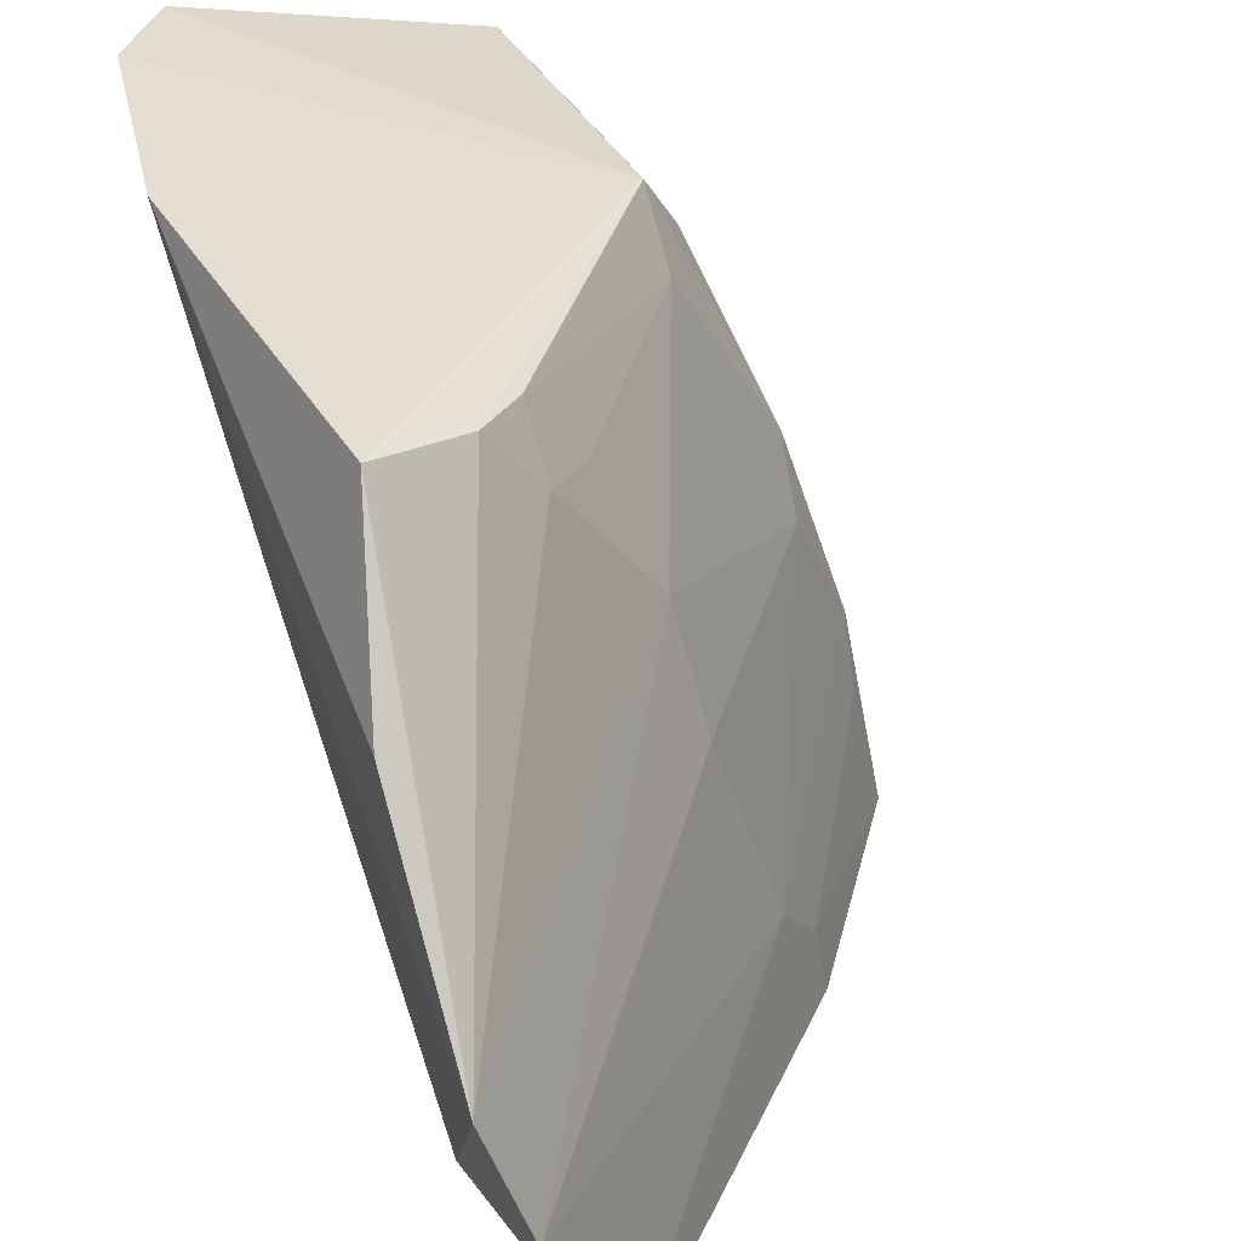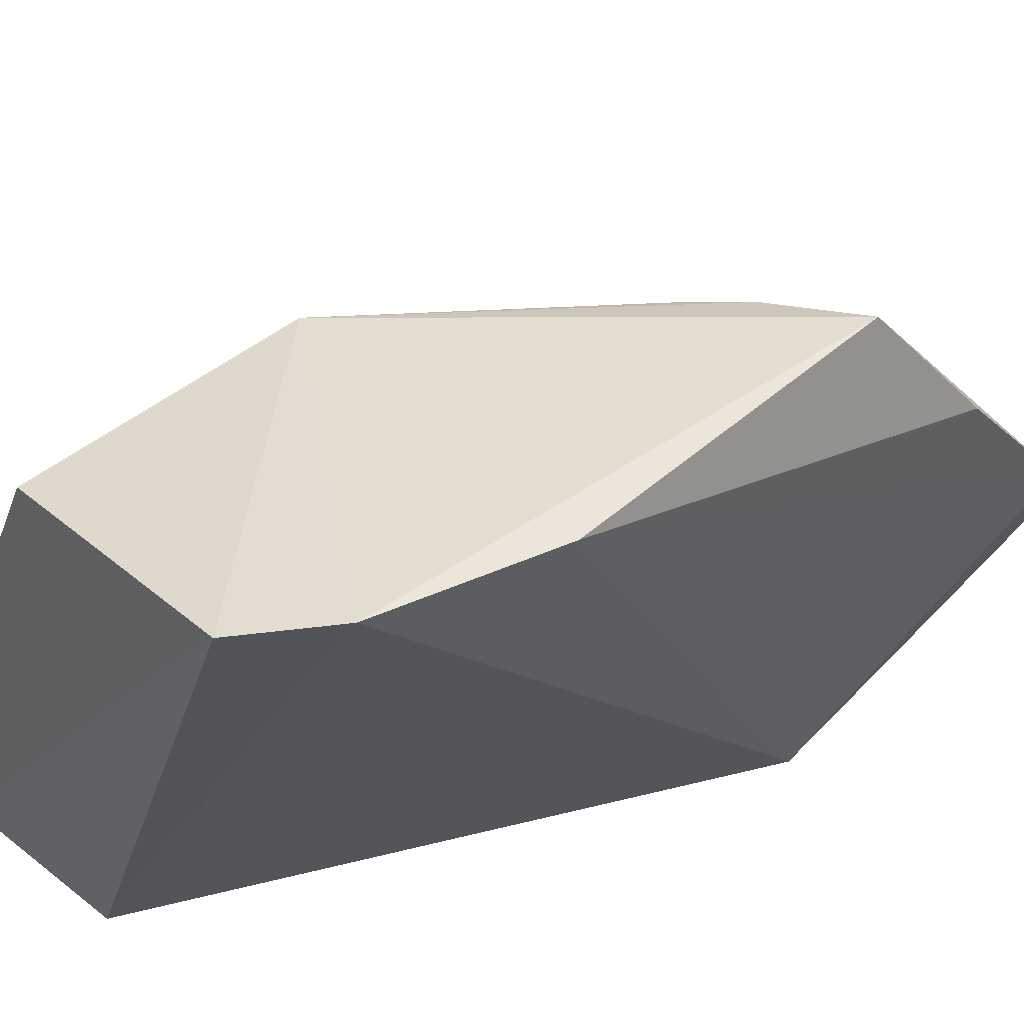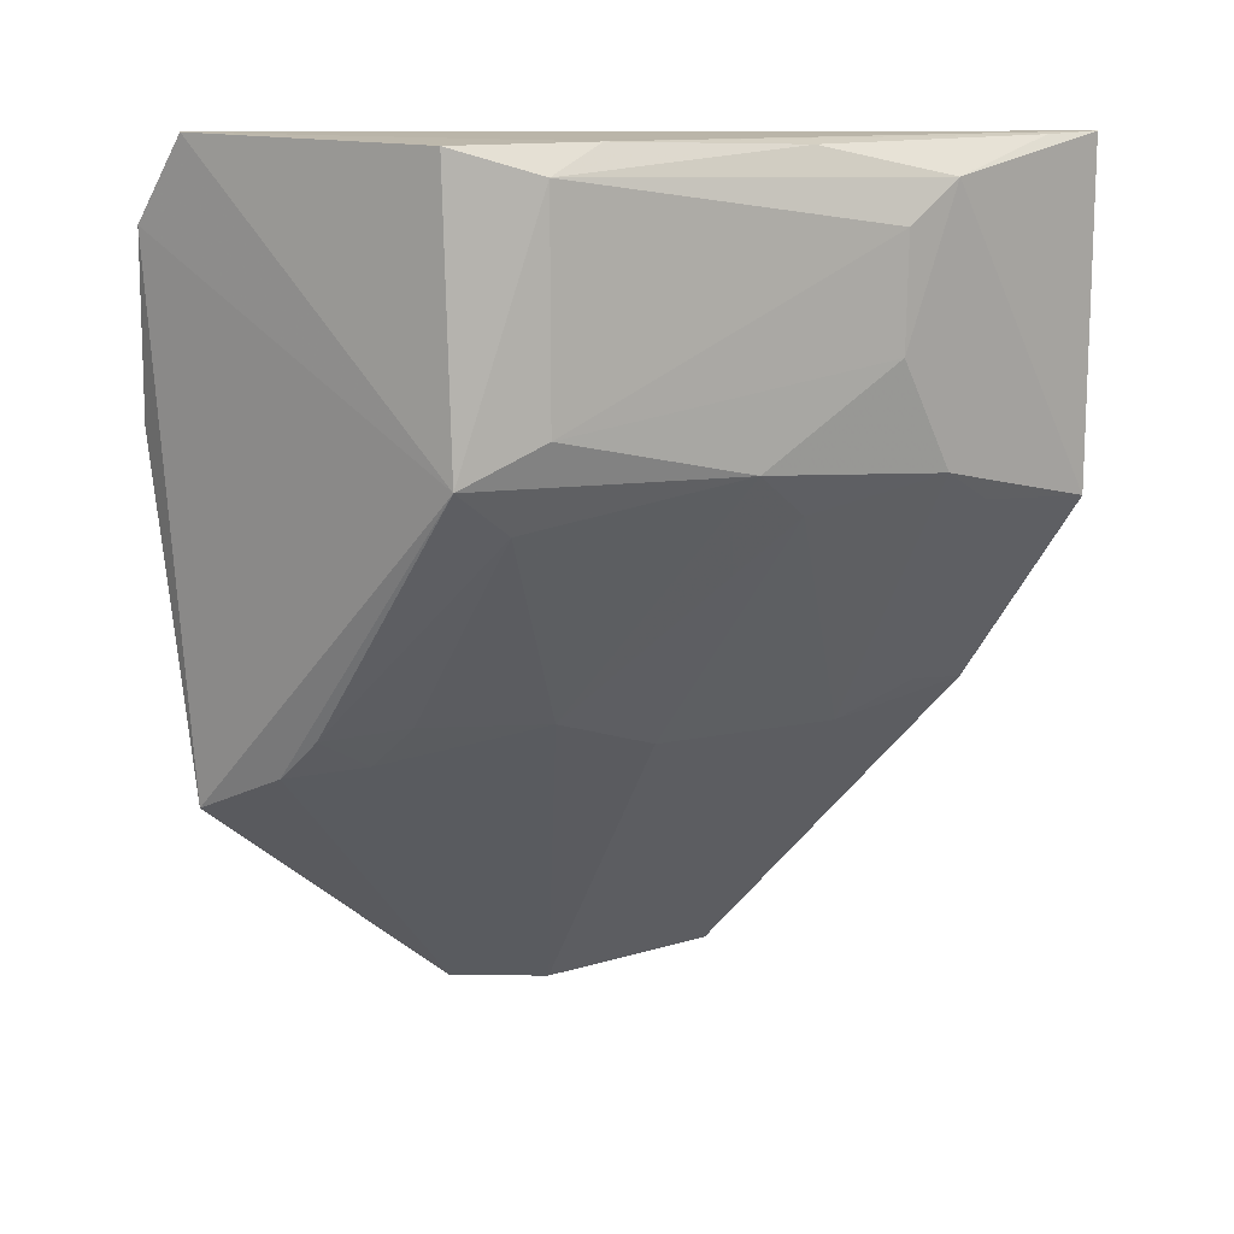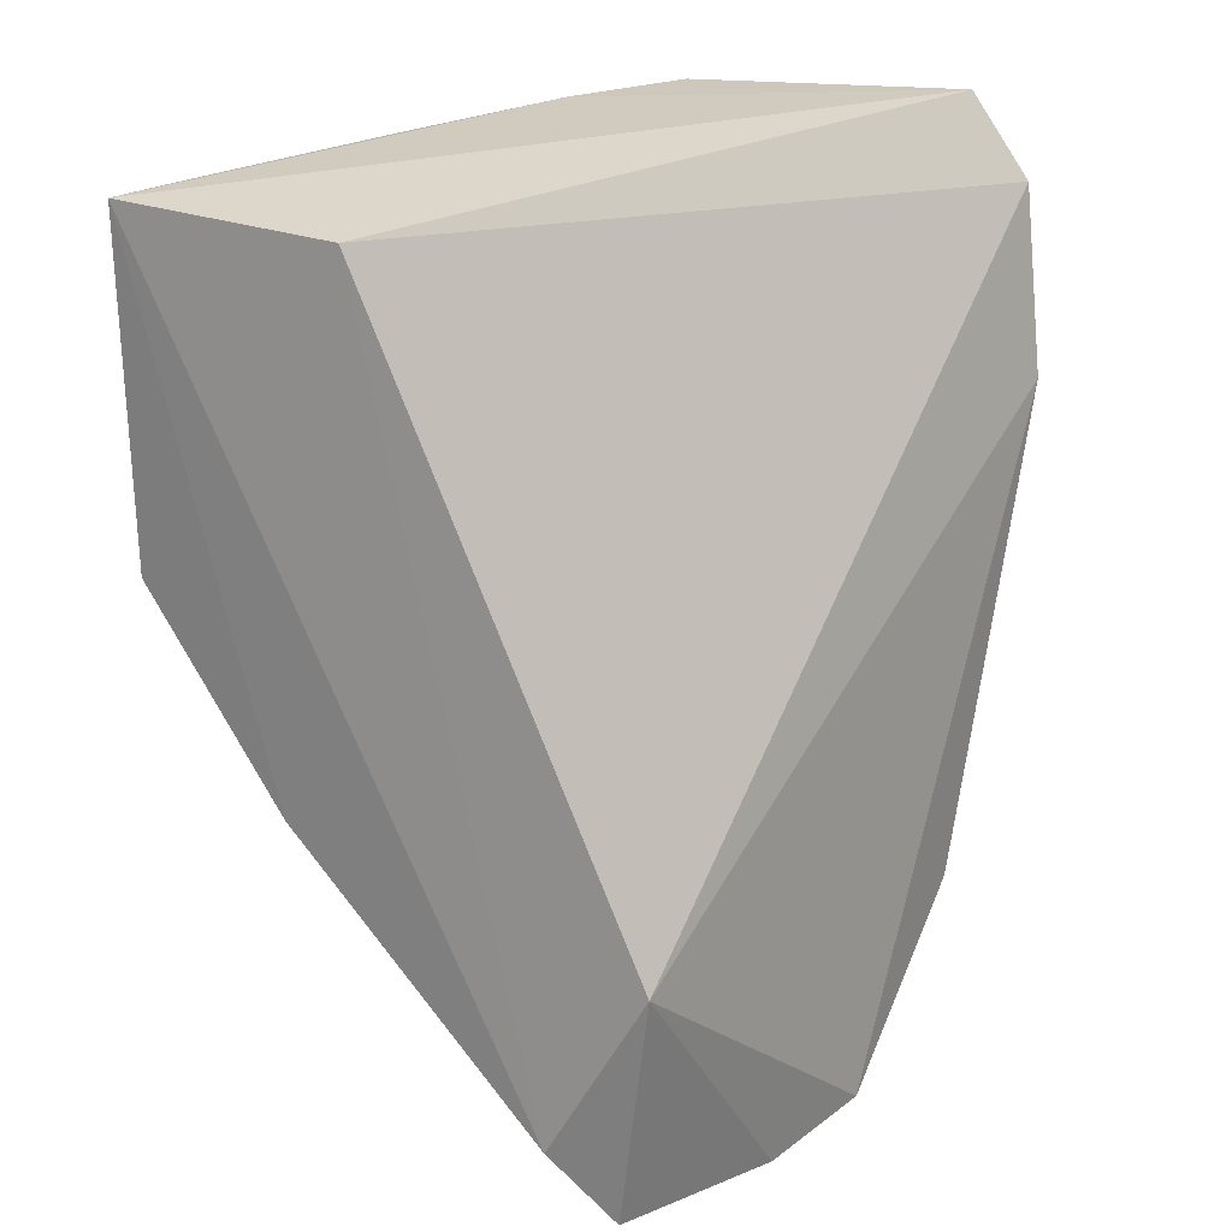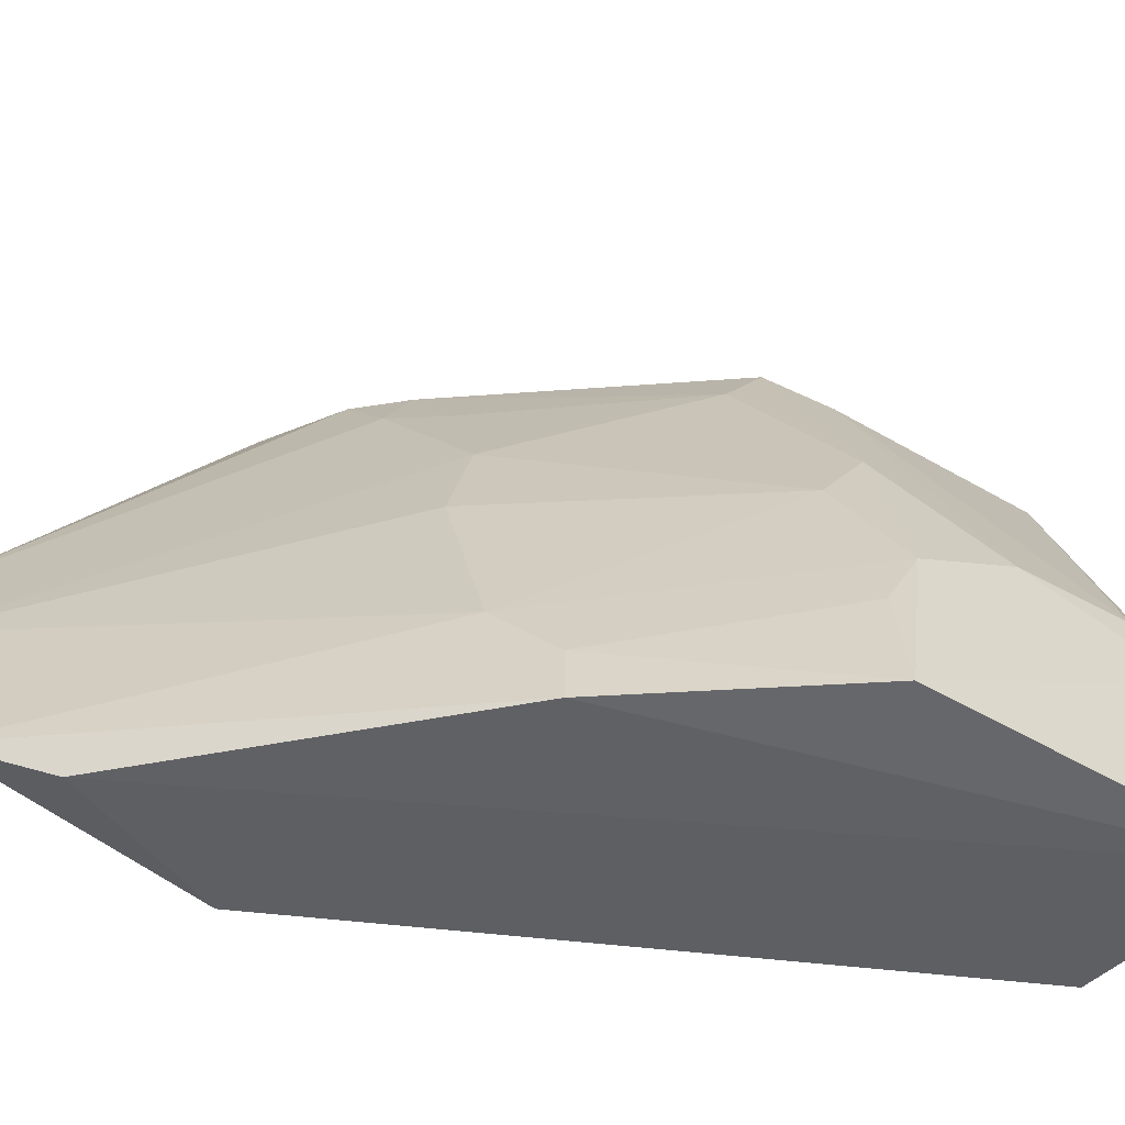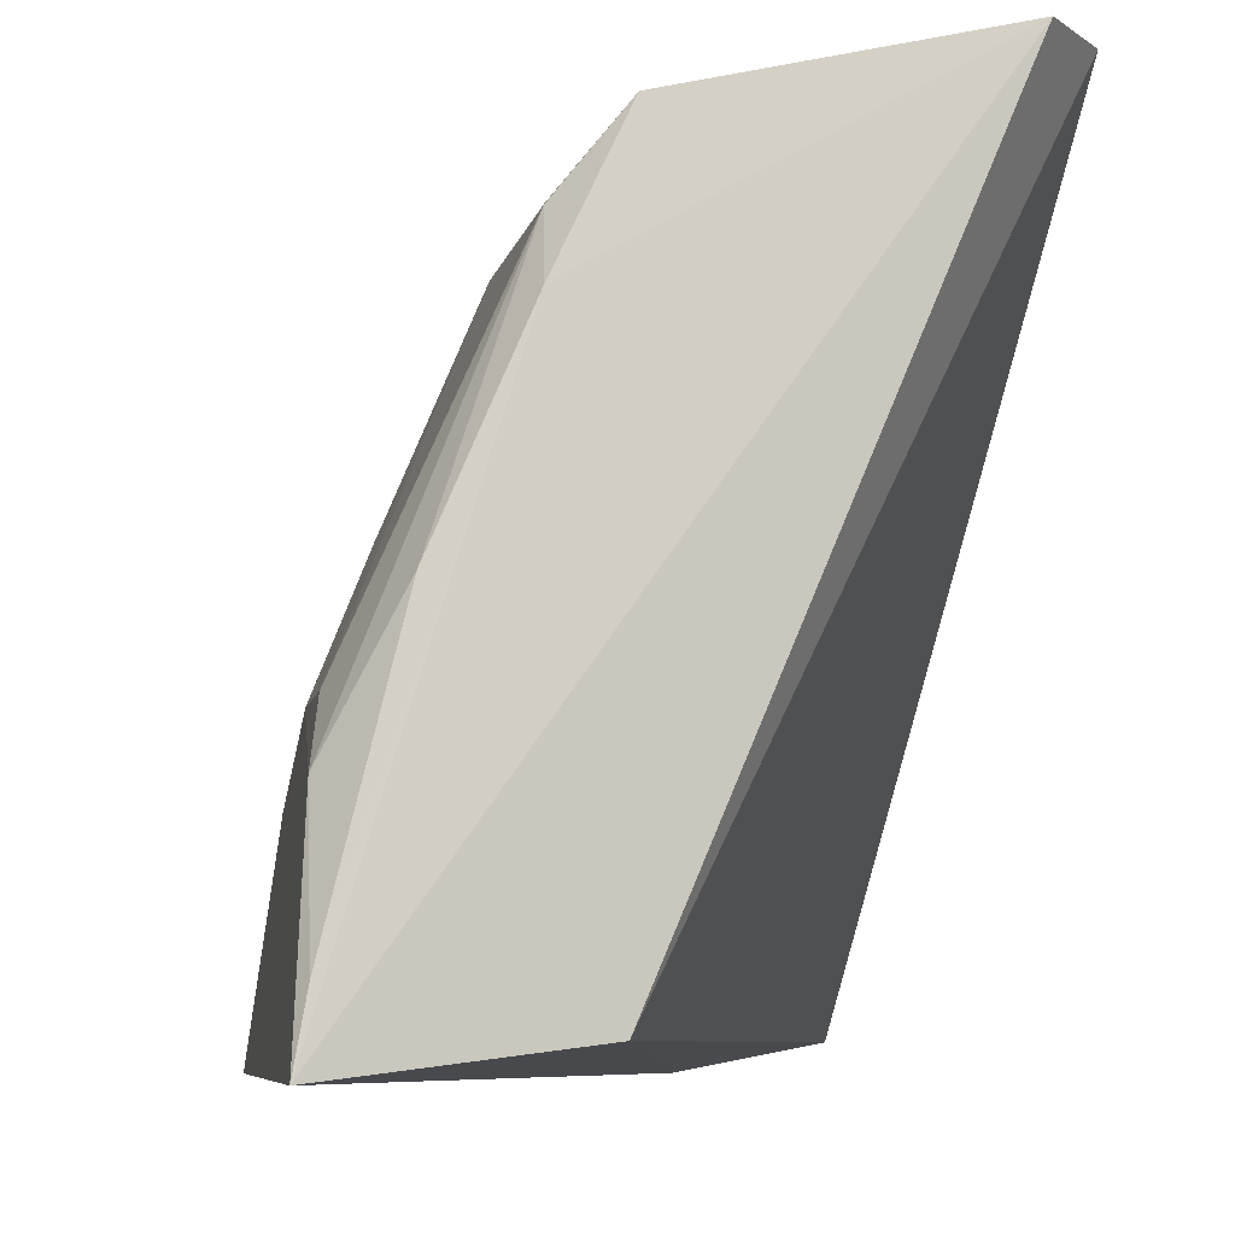
<metadata>
{"format":"obj","ext":"obj","renderer":"f3d","projection":"perspective","resolution":1024,"background":"white","views":[{"elev":35.5,"azim":157.7,"up":"+Y"},{"elev":46.5,"azim":48.8,"up":"+Y"},{"elev":12.0,"azim":-135.0,"up":"+Z"},{"elev":24.8,"azim":28.7,"up":"+Z"},{"elev":-49.5,"azim":-123.0,"up":"+Y"},{"elev":-7.0,"azim":-11.2,"up":"+Y"}]}
</metadata>
<code>
v -0.04552 0.03189 0.02935
v -0.04377 0.03206 0.02694
v -0.05374 0.03003 0.02078
v -0.04421 0.01789 0.002845
v -0.05358 0.01271 0.02885
v -0.04396 0.03087 0.01095
v -0.04521 0.01255 0.01078
v -0.05749 0.02107 0.02907
v -0.04295 0.02654 0.007787
v -0.04829 0.02829 0.01247
v -0.05965 0.012 0.01933
v -0.05967 0.01195 0.02928
v -0.05346 0.03005 0.02914
v -0.04288 0.03145 0.02152
v -0.04313 0.02108 0.003393
v -0.0481 0.03 0.01343
v -0.04621 0.01283 0.003389
v -0.05892 0.01907 0.02364
v -0.05188 0.02099 0.01242
v -0.04782 0.01176 0.005785
v -0.05523 0.02633 0.0292
v -0.05131 0.0243 0.01348
v -0.04673 0.0302 0.01219
v -0.05727 0.02274 0.02079
v -0.05931 0.01745 0.02821
v -0.05545 0.01183 0.01345
v -0.05377 0.01549 0.01247
v -0.05934 0.01378 0.02922
v -0.0551 0.02802 0.02838
v -0.04958 0.02787 0.01371
v -0.05903 0.01722 0.02046
v -0.05386 0.02822 0.01946
v -0.05717 0.0209 0.01952
v -0.05516 0.01365 0.01362
v -0.05899 0.01907 0.02698
v -0.0551 0.02801 0.02198
v -0.05891 0.01541 0.01952
f 1 2 3
f 5 2 1
f 6 3 2
f 7 2 5
f 12 5 1
f 13 1 3
f 14 9 6
f 14 6 2
f 14 2 7
f 15 6 9
f 15 7 4
f 15 14 7
f 15 9 14
f 17 4 7
f 20 7 5
f 20 5 12
f 20 17 7
f 21 12 1
f 21 1 13
f 22 15 4
f 22 10 15
f 22 4 19
f 23 16 3
f 23 3 6
f 23 6 15
f 23 15 10
f 23 10 16
f 25 11 12
f 26 17 20
f 26 20 12
f 26 12 11
f 27 19 4
f 27 4 17
f 27 17 26
f 28 21 8
f 28 12 21
f 28 25 12
f 28 8 25
f 29 21 13
f 29 25 8
f 29 8 21
f 29 13 3
f 30 16 10
f 30 10 22
f 31 18 24
f 31 25 18
f 31 11 25
f 32 24 3
f 32 22 24
f 32 30 22
f 32 3 16
f 32 16 30
f 33 24 22
f 33 22 19
f 33 31 24
f 33 19 27
f 33 27 31
f 34 27 26
f 34 26 11
f 35 18 25
f 35 25 29
f 36 29 3
f 36 3 24
f 36 35 29
f 36 24 18
f 36 18 35
f 37 31 27
f 37 27 34
f 37 34 11
f 37 11 31

</code>
